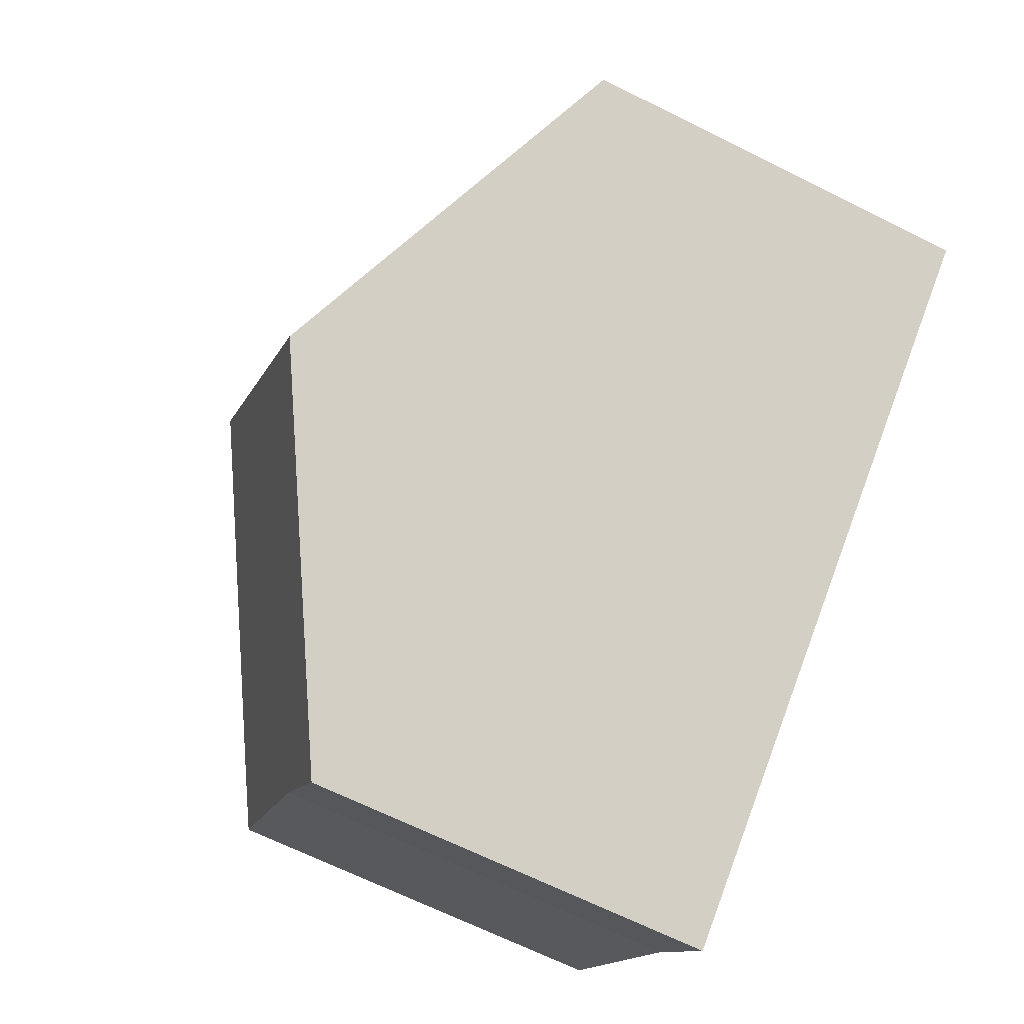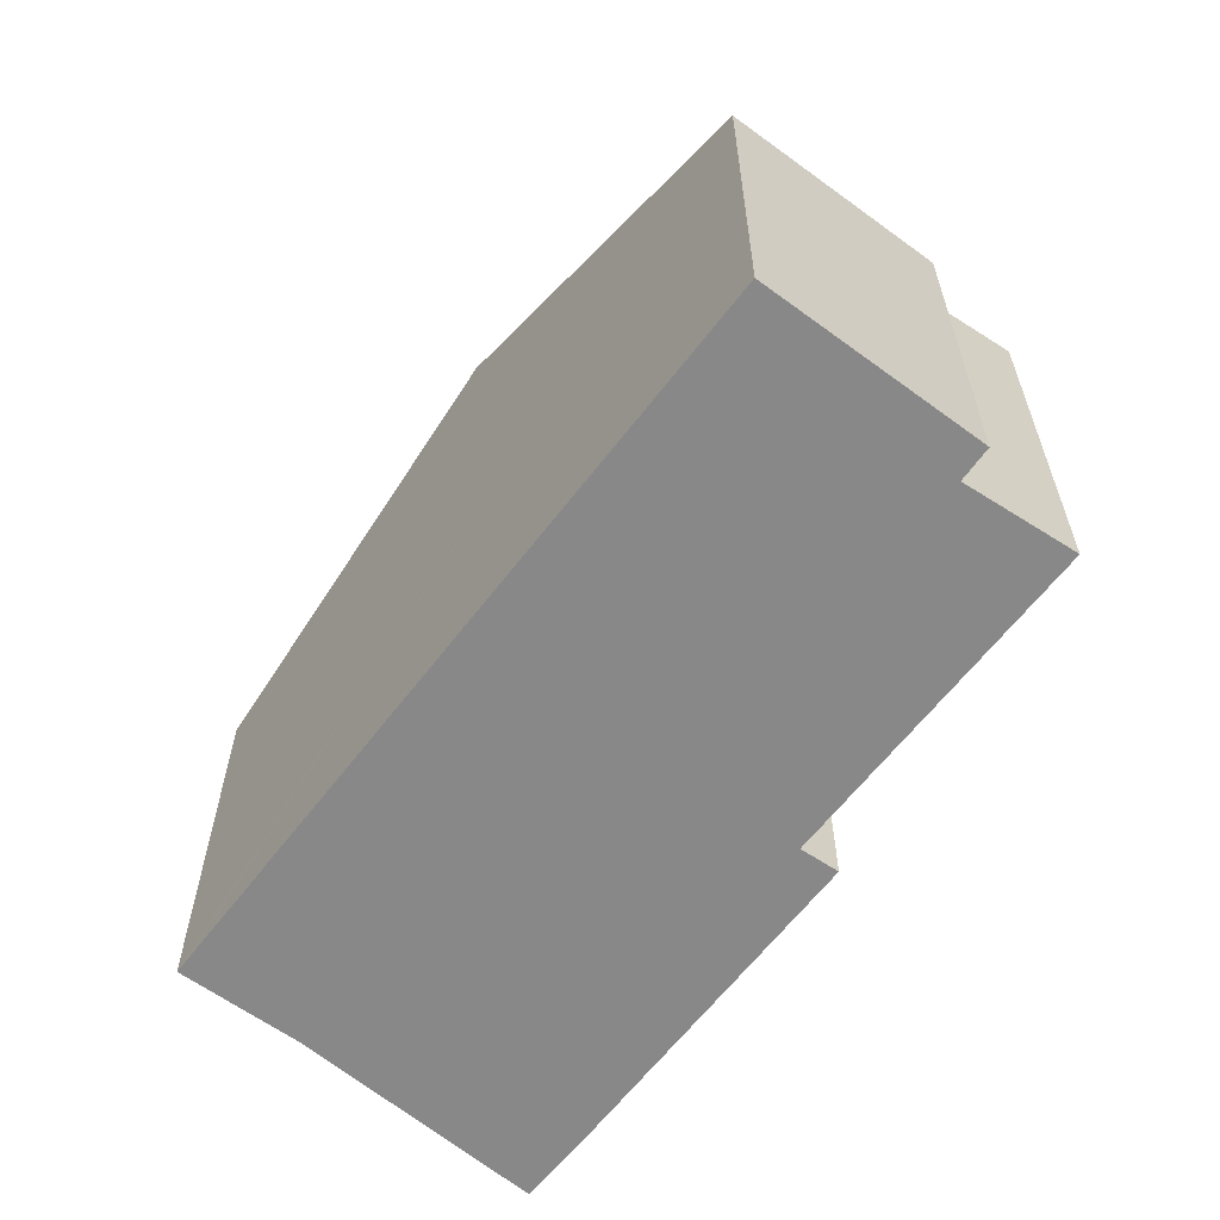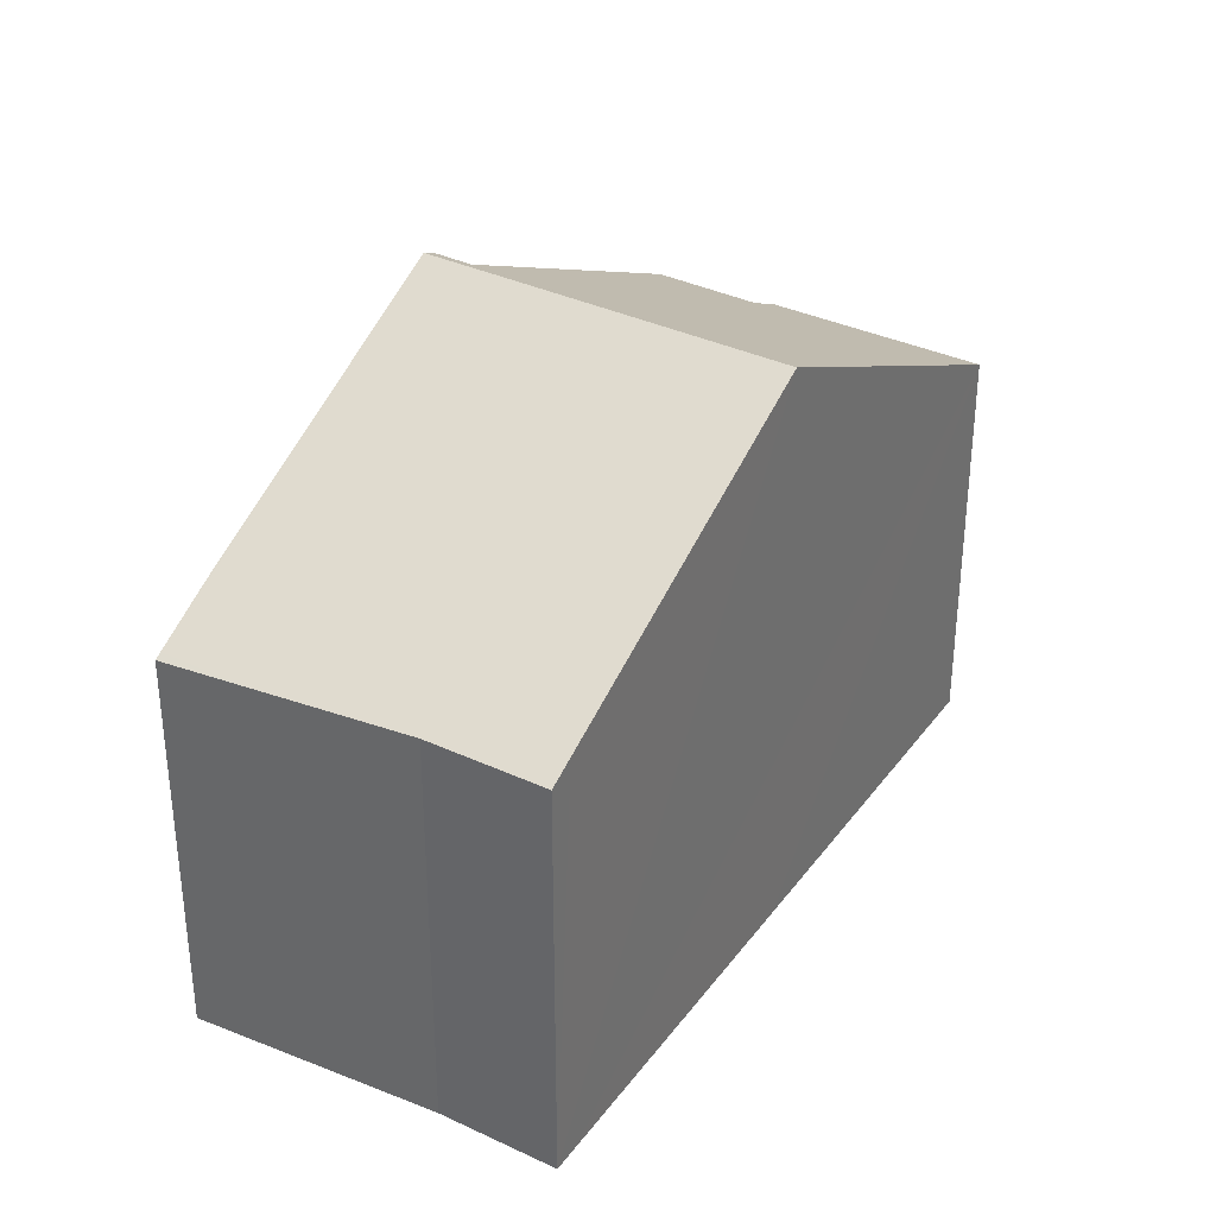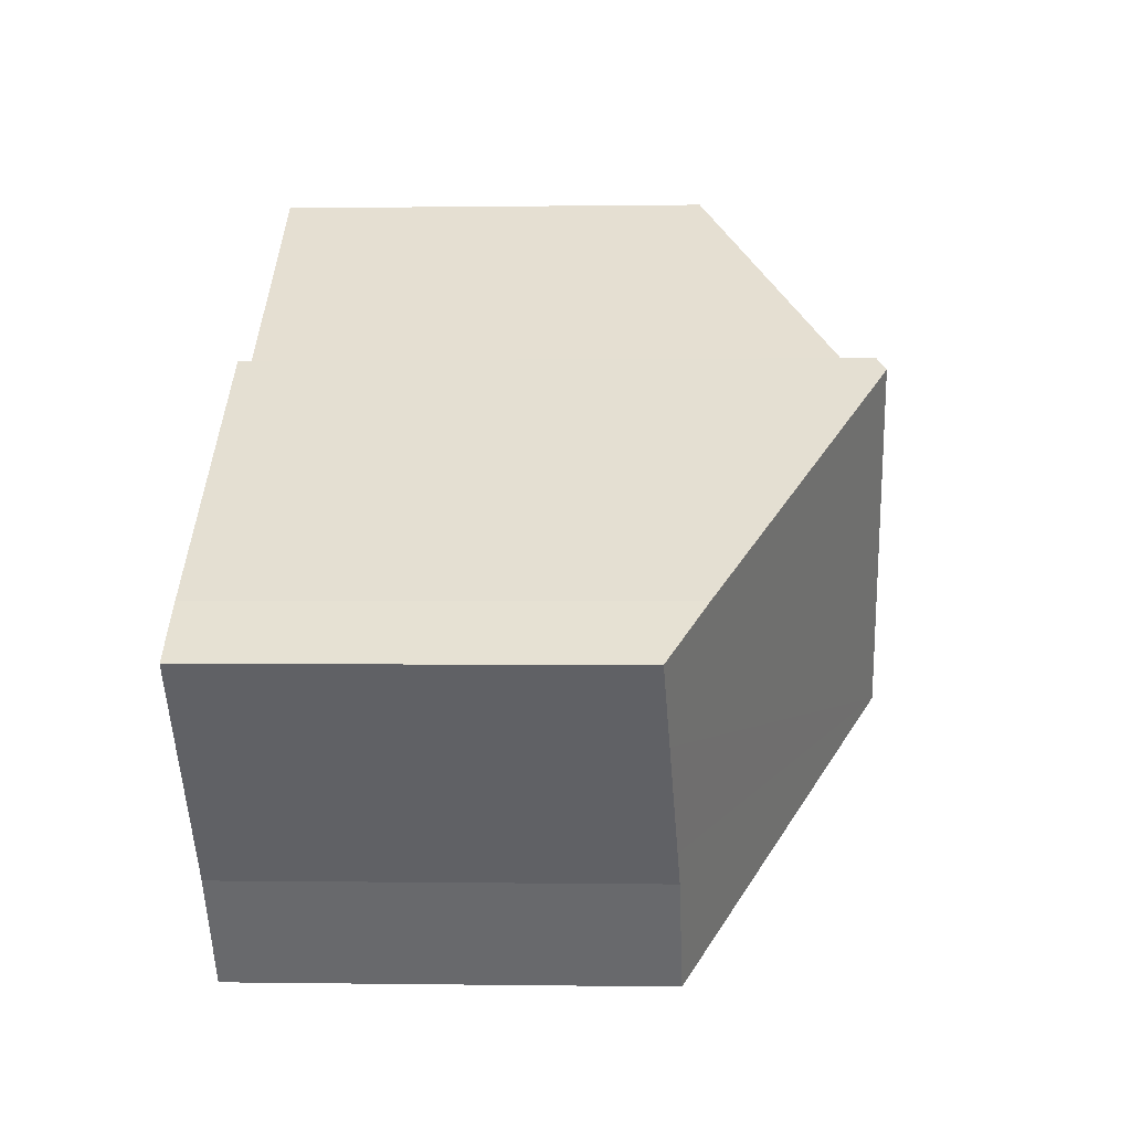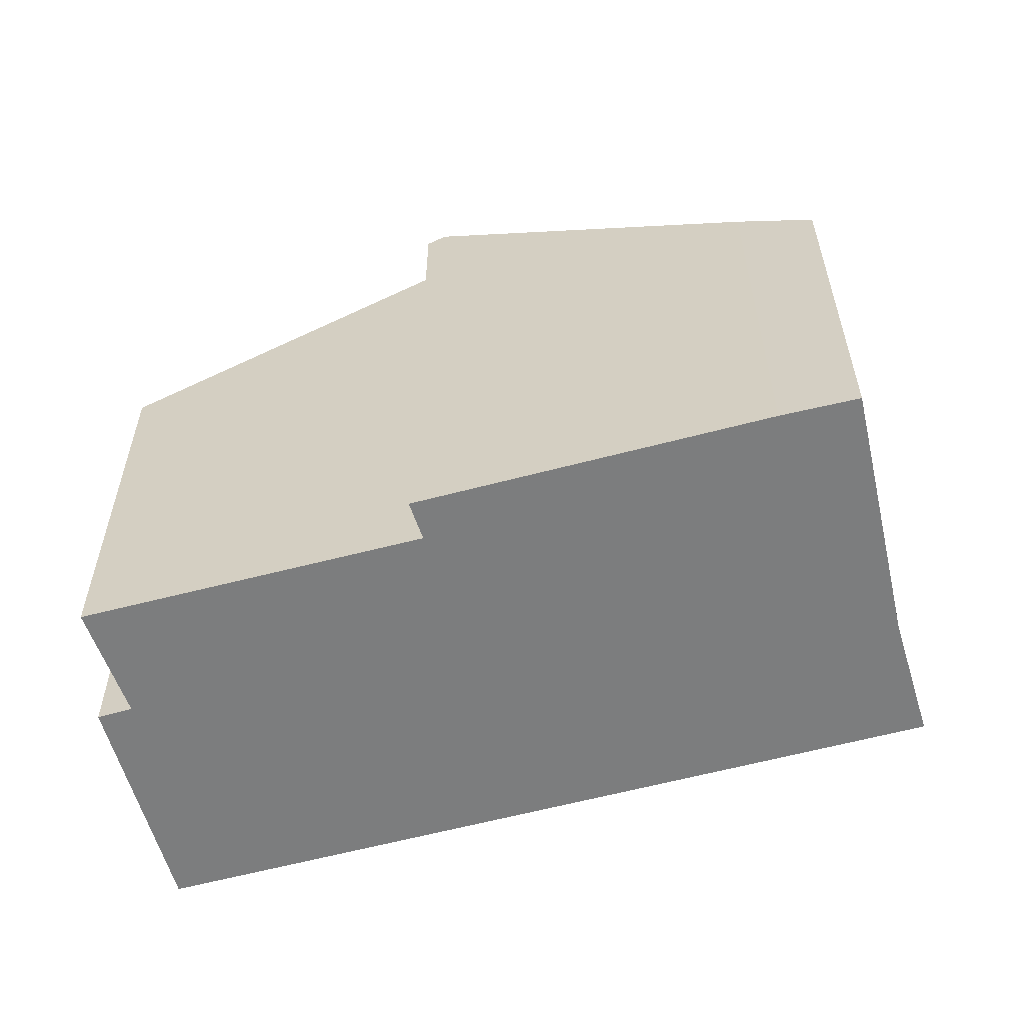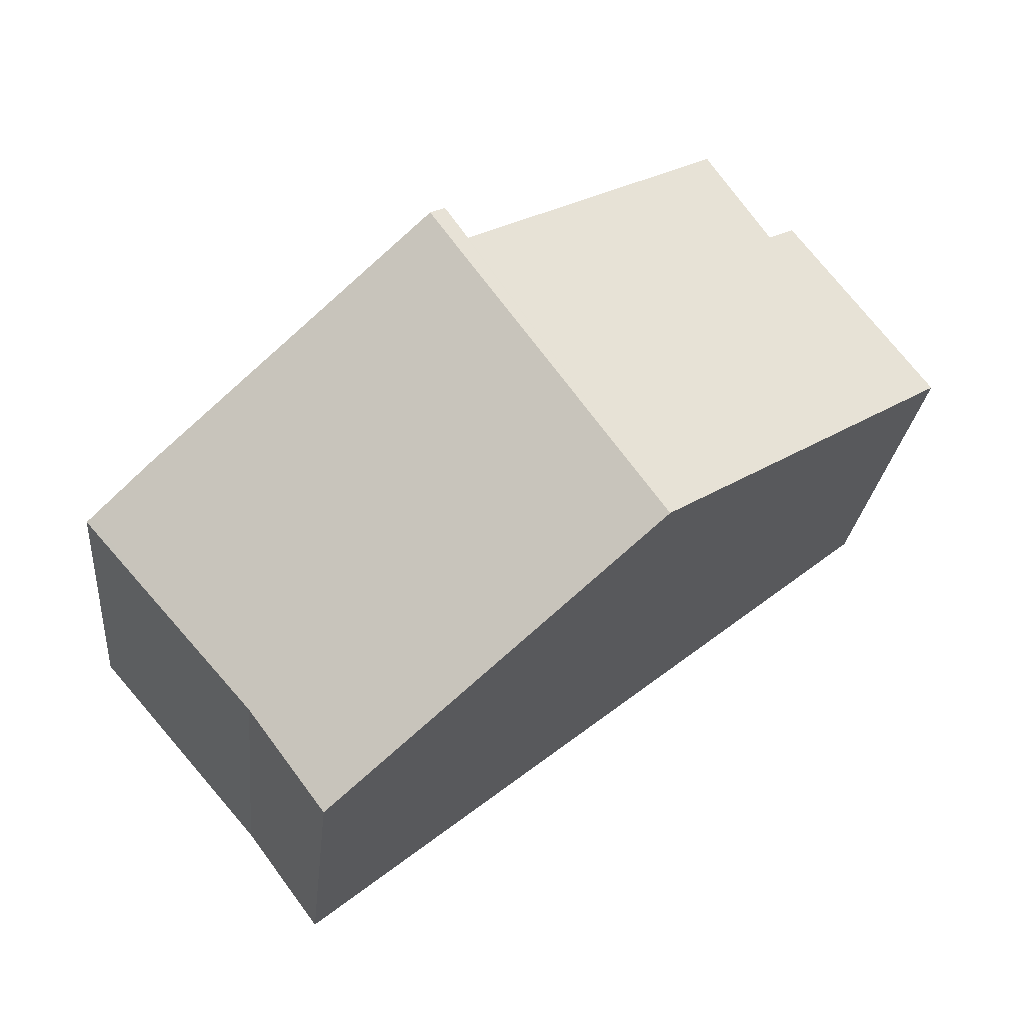
<metadata>
{"format":"obj","ext":"obj","renderer":"f3d","projection":"perspective","resolution":1024,"background":"white","views":[{"elev":-67.4,"azim":-116.5,"up":"+Z"},{"elev":-62.7,"azim":-89.4,"up":"+Y"},{"elev":34.5,"azim":159.0,"up":"+Y"},{"elev":0.2,"azim":93.4,"up":"+Z"},{"elev":-59.0,"azim":53.4,"up":"+Y"},{"elev":-24.6,"azim":174.5,"up":"+Z"}]}
</metadata>
<code>
v  5.081 9.67 -3.958
v  8.503 9.525 1.256
v  8.745 9.67 1.067
v  8.135 9.532 0.724
v  3.758 6.884 4.182
v  2.724 6.925 2.617
v  0 6.612 4.049e-16
v  2.262 6.653 2.956
v  13 6.565 -4.188
v  13.88 6.565 -2.986
v  13.98 6.505 -3.066
v  11.66 6.647 -5.738
v  11.25 6.672 -6.208
v  9.686 6.899 -7.544
v  10.04 6.683 -7.824
v  13.01 7.099 -2.268
v  10.04 4.791e-16 -7.824
v  9.686 4.619e-16 -7.544
v  5.081 2.424e-16 -3.958
v  0 0 0
v  2.262 -1.81e-16 2.956
v  2.724 -1.602e-16 2.617
v  3.758 -2.561e-16 4.182
v  8.135 -4.433e-17 0.724
v  8.503 -7.691e-17 1.256
v  13.01 1.389e-16 -2.268
v  8.745 -6.533e-17 1.067
v  13.98 1.877e-16 -3.066
v  13.88 1.828e-16 -2.986
v  11.25 3.801e-16 -6.208
v  13 2.564e-16 -4.188
v  11.66 3.514e-16 -5.738
g defaultobject
f 1 2 3
f 2 1 4
f 4 1 5
f 5 1 6
f 6 1 7
f 6 7 8
f 9 10 11
f 10 9 3
f 3 9 1
f 1 9 12
f 1 12 13
f 1 13 14
f 14 13 15
f 3 16 10
f 17 14 15
f 14 17 1
f 1 17 7
f 7 17 18
f 7 18 19
f 7 19 20
f 7 21 8
f 21 7 20
f 22 5 6
f 5 22 23
f 24 2 4
f 2 24 25
f 8 22 6
f 22 8 21
f 5 24 4
f 24 5 23
f 2 16 3
f 16 2 25
f 16 25 26
f 26 25 27
f 26 10 16
f 10 26 11
f 11 26 28
f 28 26 29
f 13 17 15
f 17 13 30
f 28 9 11
f 9 28 12
f 12 28 13
f 13 28 30
f 30 28 31
f 30 31 32
f 29 31 28
f 31 29 26
f 31 26 32
f 32 26 30
f 30 26 17
f 17 26 27
f 17 27 18
f 18 27 19
f 19 27 25
f 19 25 24
f 19 24 23
f 19 23 22
f 19 22 20
f 20 22 21

</code>
